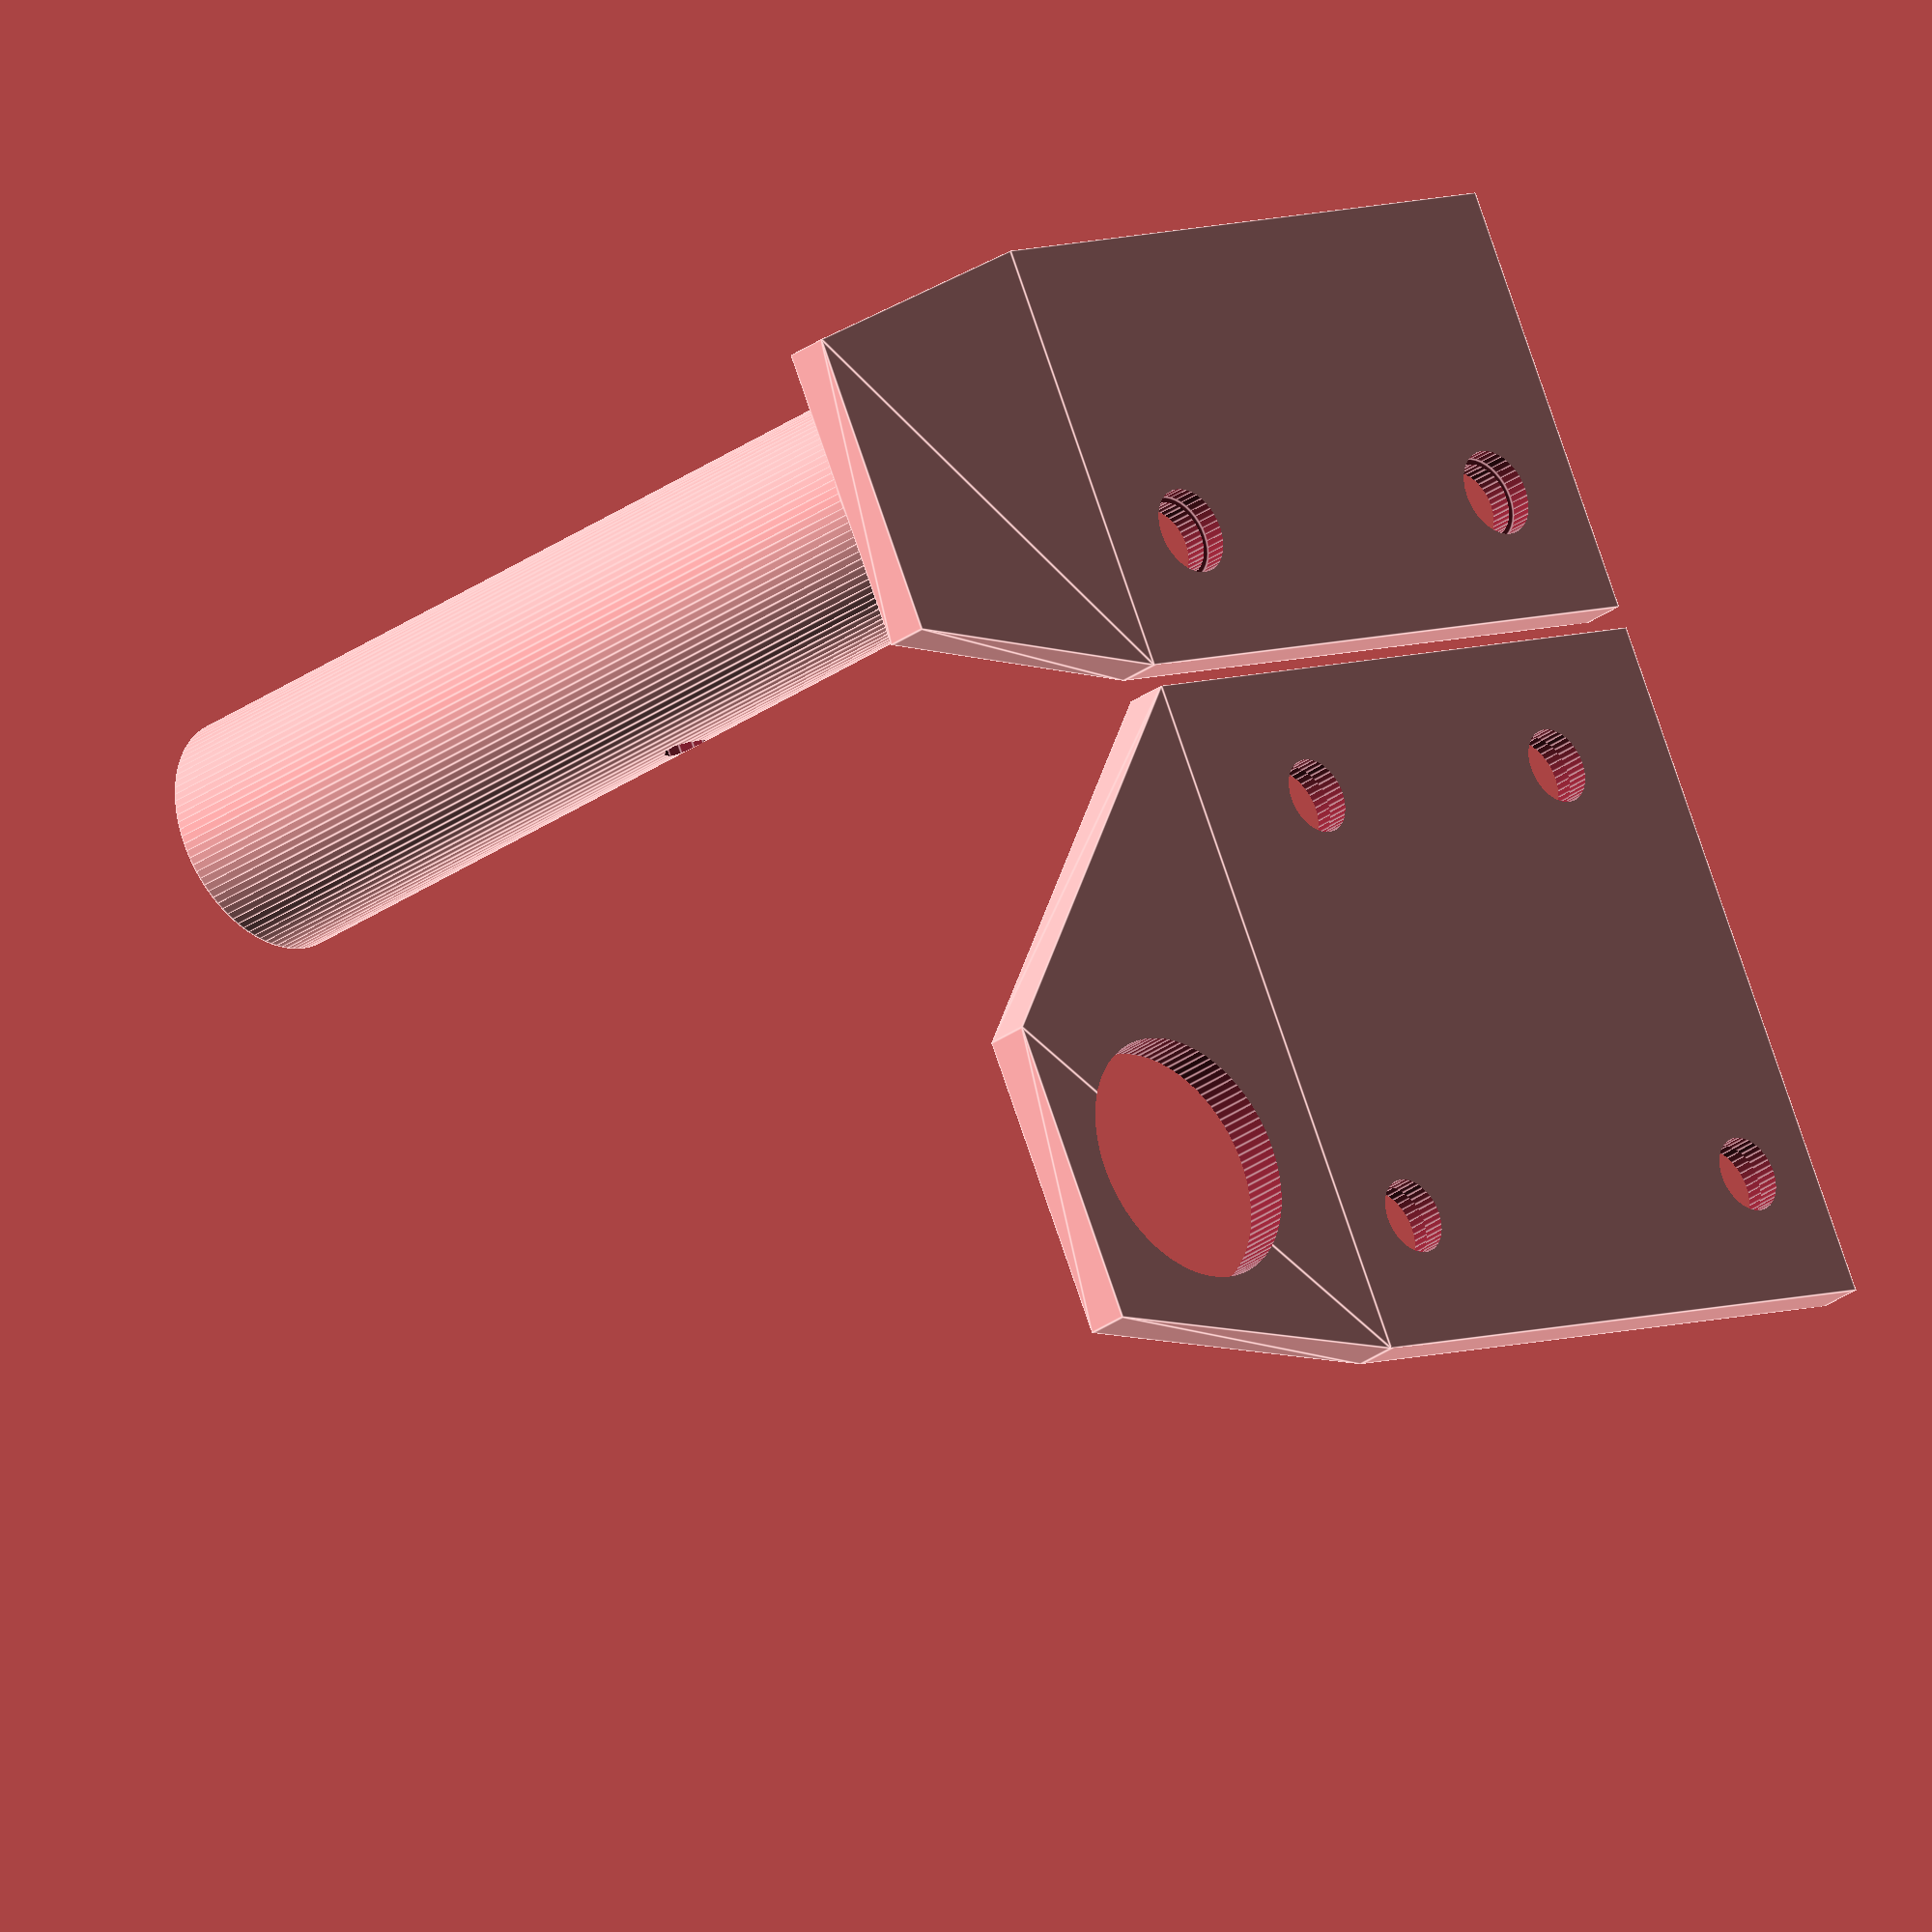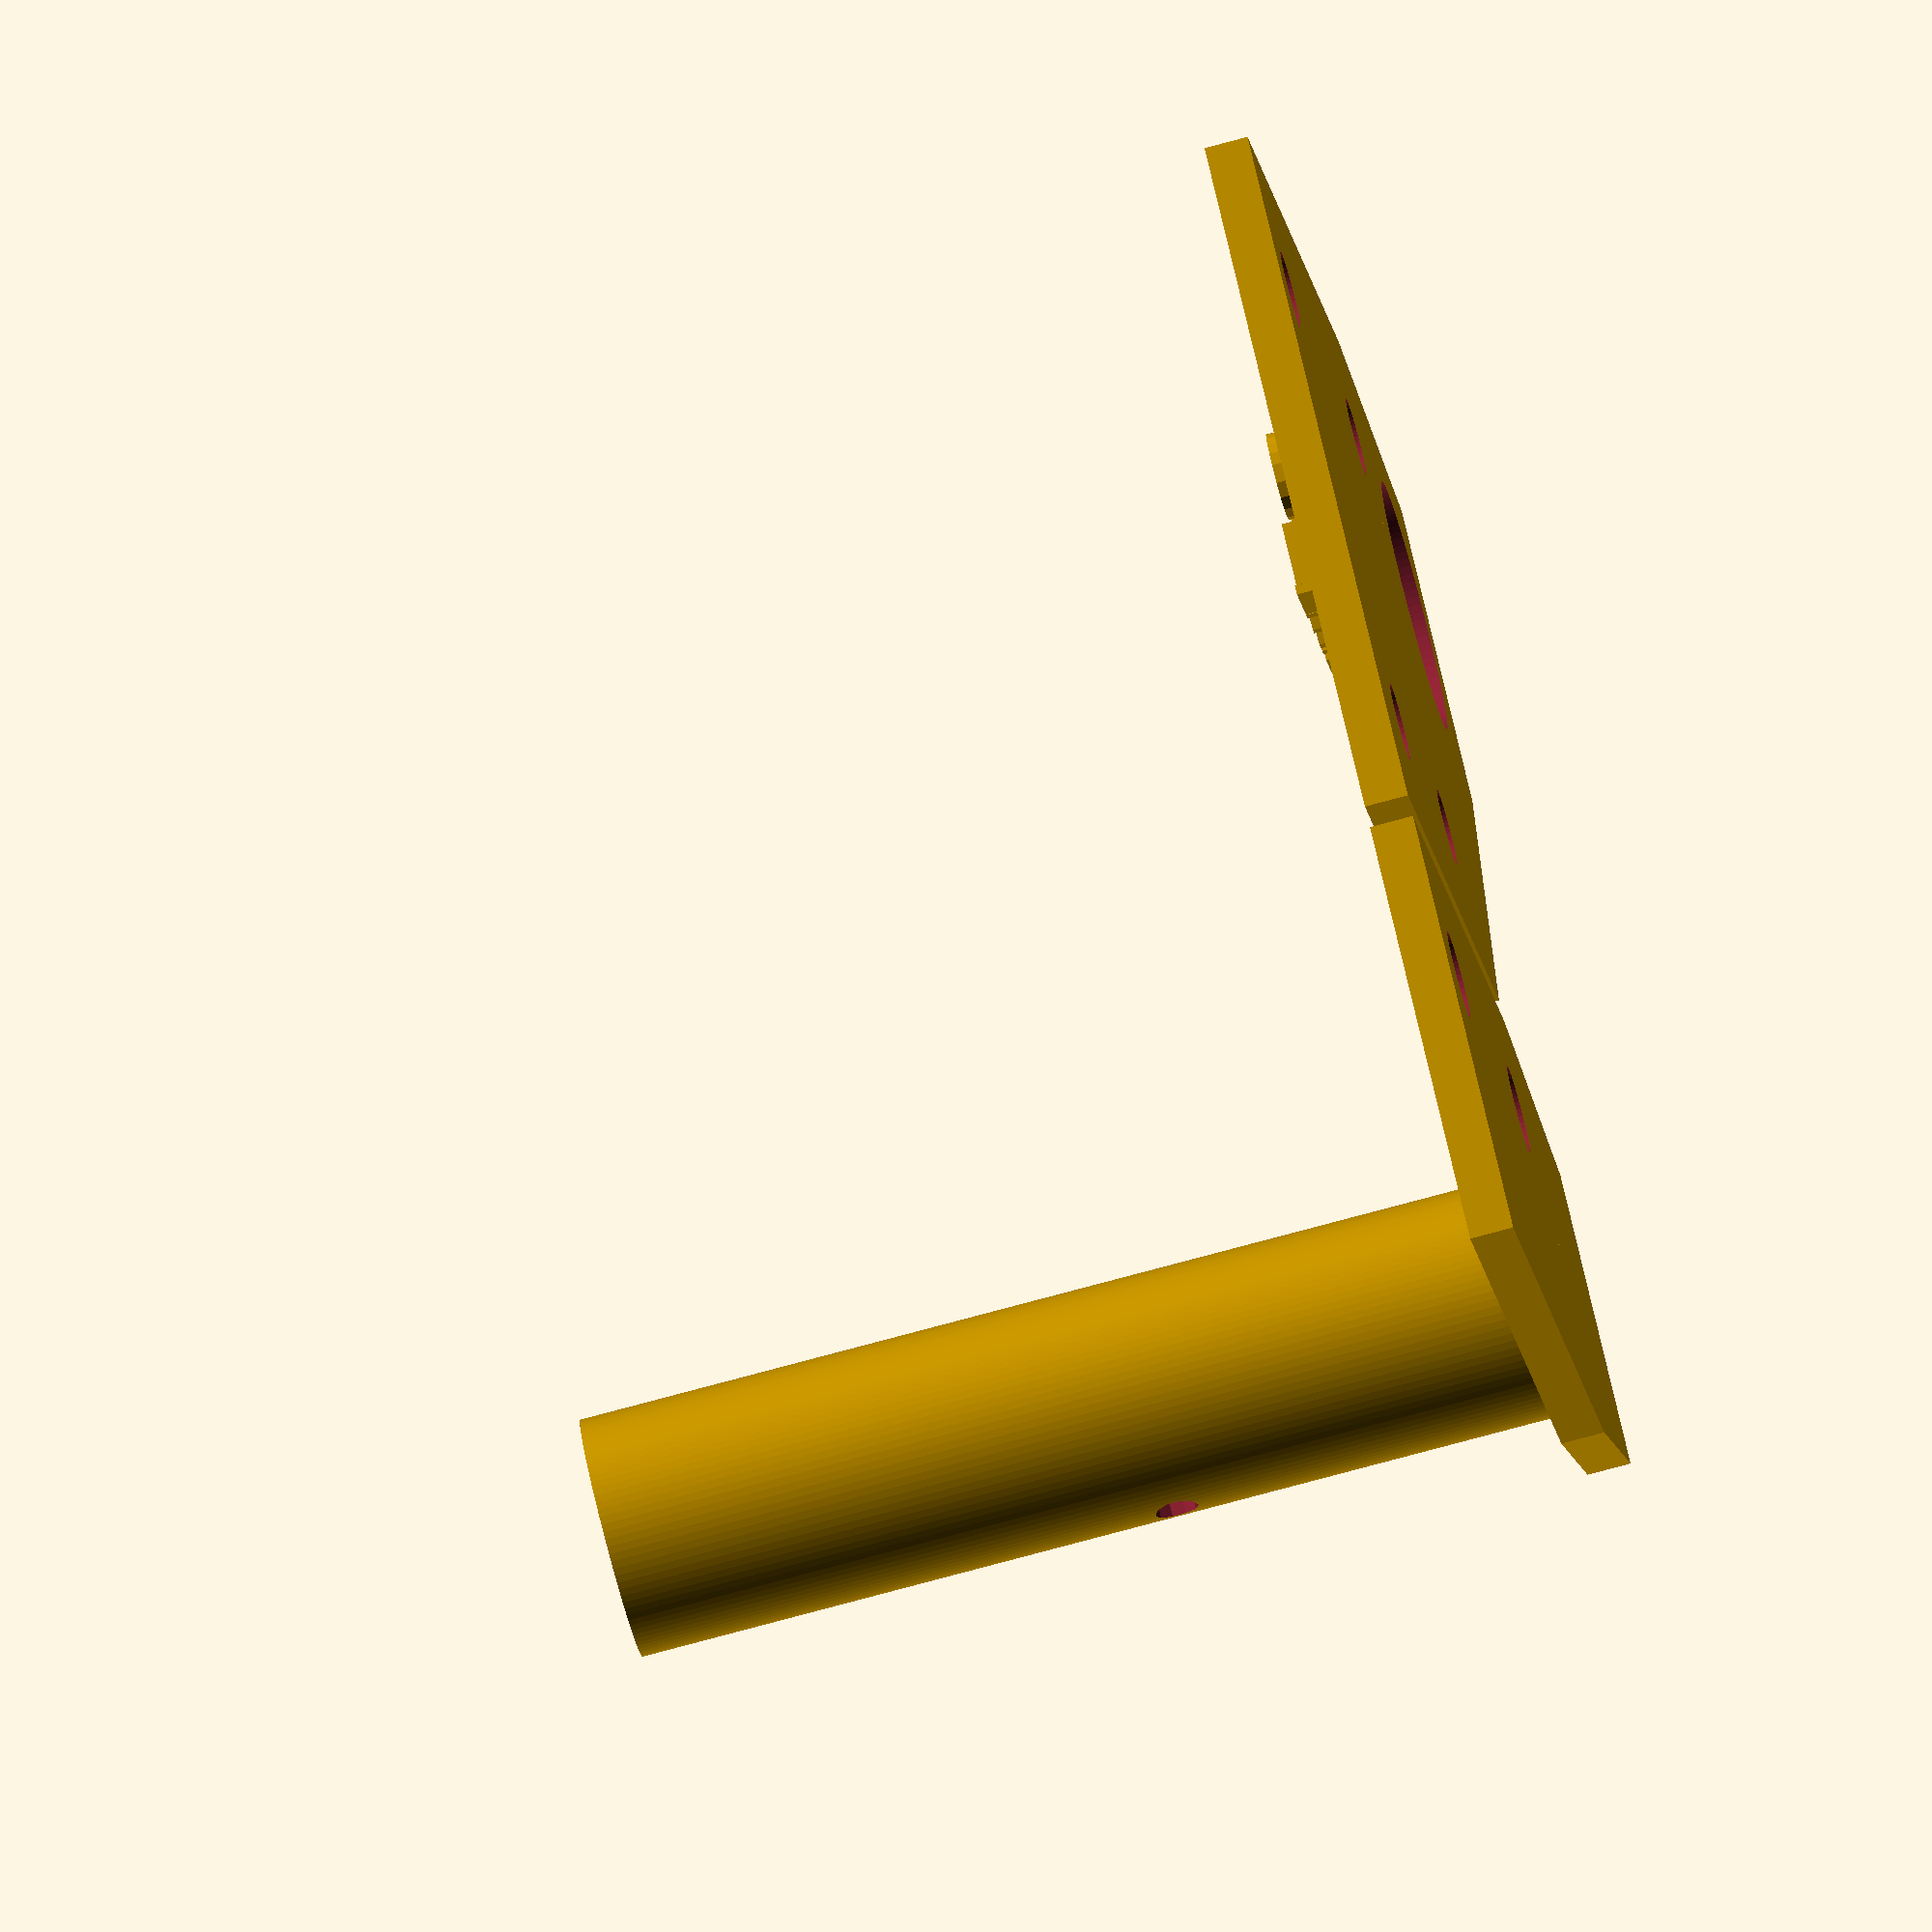
<openscad>
$thickness = 2;

module screw(){
    translate([0,0,-$thickness/2])
        cylinder(d=3.5,10,$fn=40);
    translate([0,0,$thickness/2])
        cylinder(d=4,10,$fn=40);
}


module topPlate(){
    difference(){
    union(){
        translate([0,-16,0])
            cube([32,32,$thickness]);
                 
        linear_extrude(height=$thickness)  
        polygon(points=[[0,-16],[32,-16],[17,-33],[3,-33]]);
    }

    union(){
        translate([6,23/2,0])
            screw();
            
        translate([6,-23/2,0])
            screw();
            
        translate([26,16.5/2,0])
            screw();
            
        translate([26,-16.5/2,0])
            screw();
    }

    translate([10,-25,-1])
        cylinder(d=11.5,10,$fn=100);
    }
    
    rotate([0,0,-90])
    translate([-11,16,$thickness])
    linear_extrude(height=1)text("TWIRRE",4);
    
    rotate([0,0,-90])
    translate([-6,10,$thickness])
    linear_extrude(height=1)text("GPS",4);

}


module botPlate(){
    difference(){
    union(){
        translate([0,-16,0])
            cube([20,32,$thickness]);
                 
        linear_extrude(height=$thickness)
        polygon(points=[[0,-16],[20,-16],[17,-30.5],[3,-30.5]]);
    }
    
    translate([0,0,$thickness])
        mirror([0,0,1])
        union(){
            translate([6,21/2,0])
                screw();
                
            translate([6,-21/2,0])
                screw();
        }
    }
    
    difference(){
        translate([10,-25,$thickness])
            cylinder(d=11,41 + $thickness,$fn=100);

        translate([10,-25,$thickness + 0.1])
            cylinder(d=8.5,41 + $thickness,$fn=100);
        
        translate([0,-25,20])
            rotate([0,90,0])
                cylinder(d=2,40,$fn=10);
    }
    


}

translate([33,0,0])
botPlate();
topPlate();
</openscad>
<views>
elev=209.6 azim=116.3 roll=43.3 proj=o view=edges
elev=258.1 azim=330.4 roll=75.0 proj=o view=solid
</views>
